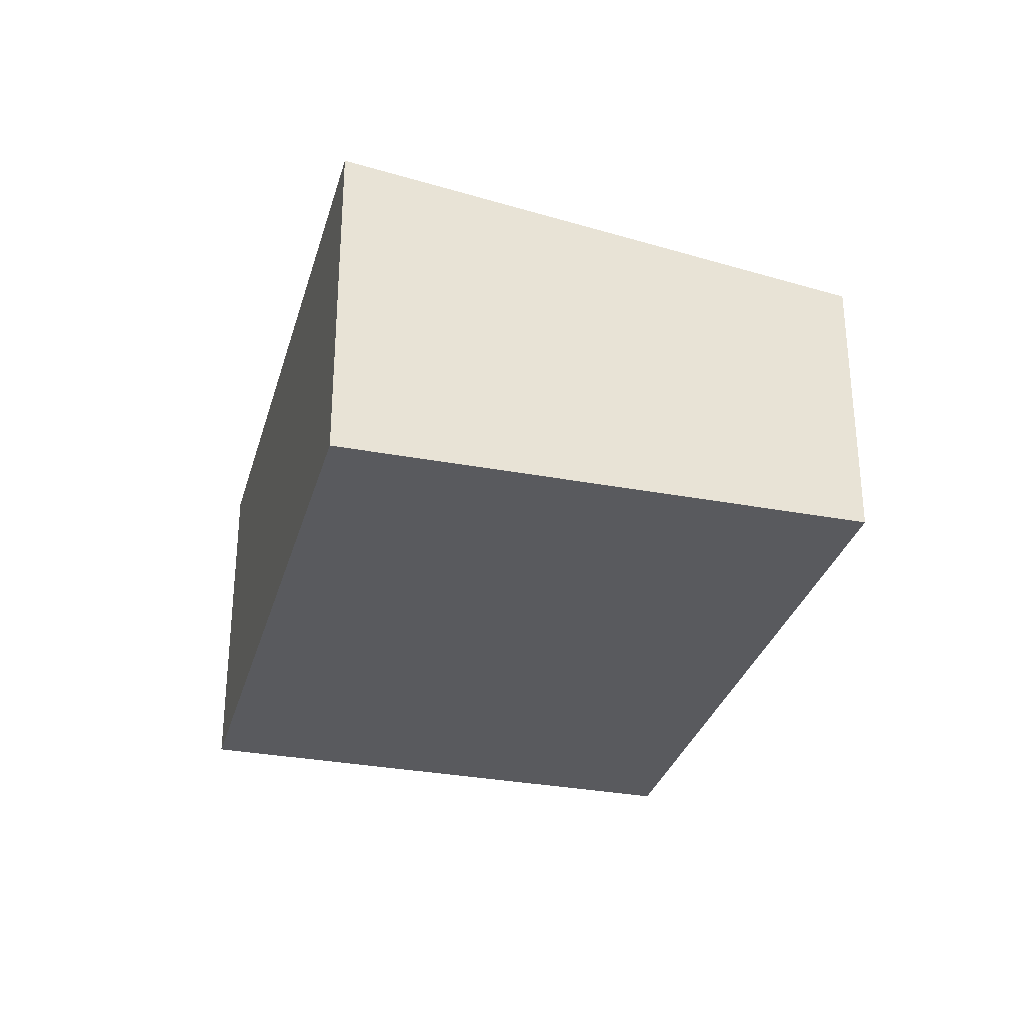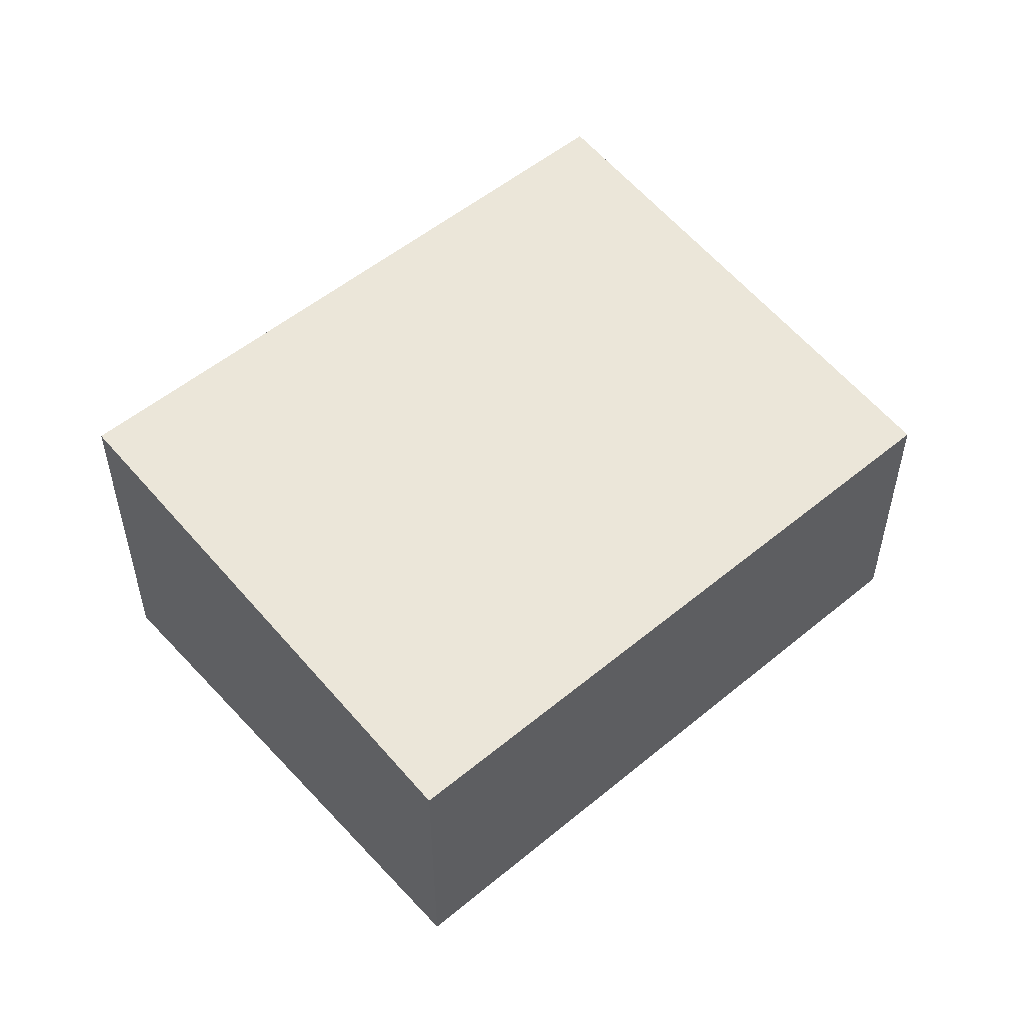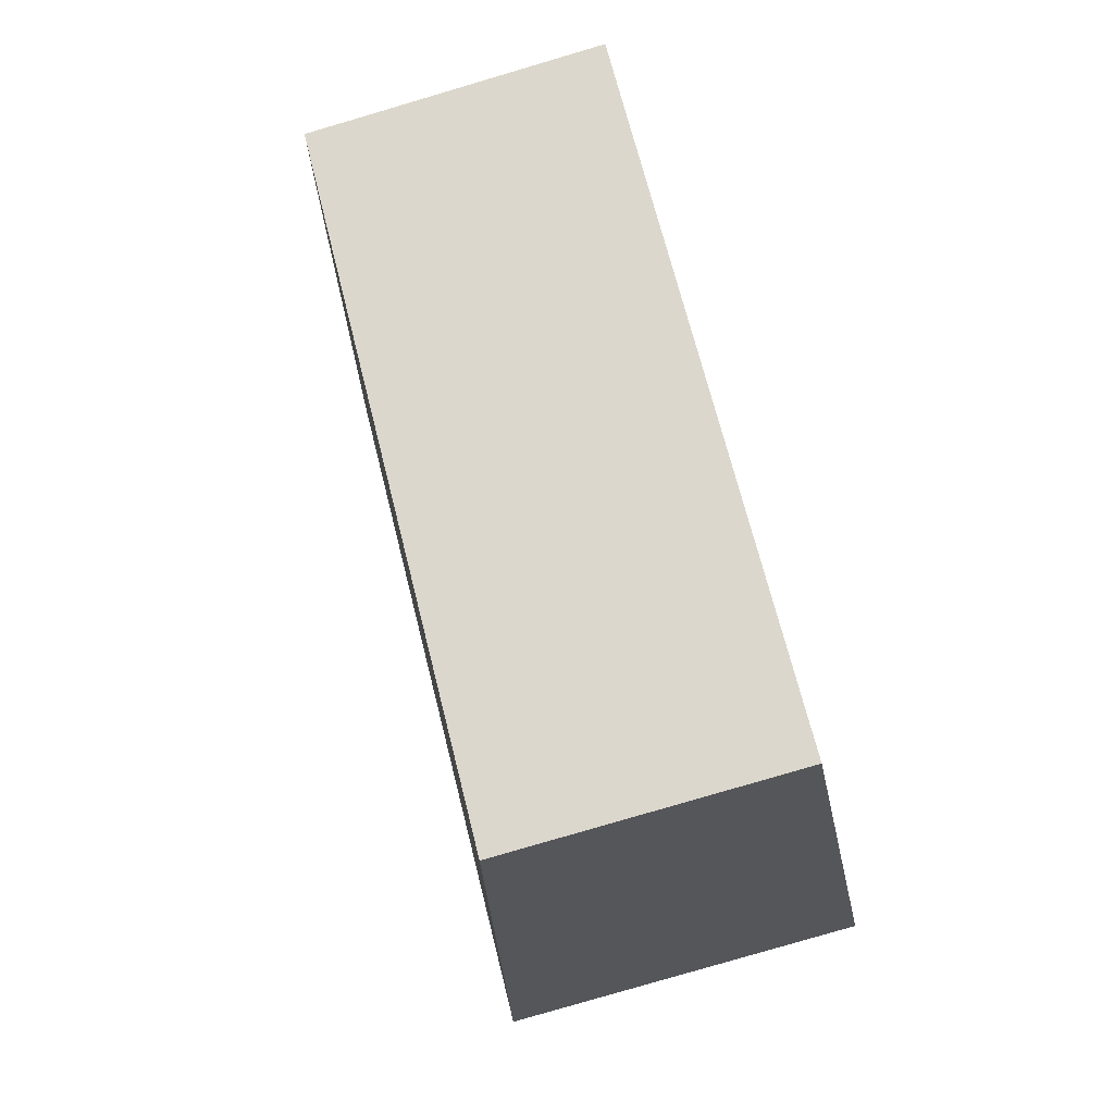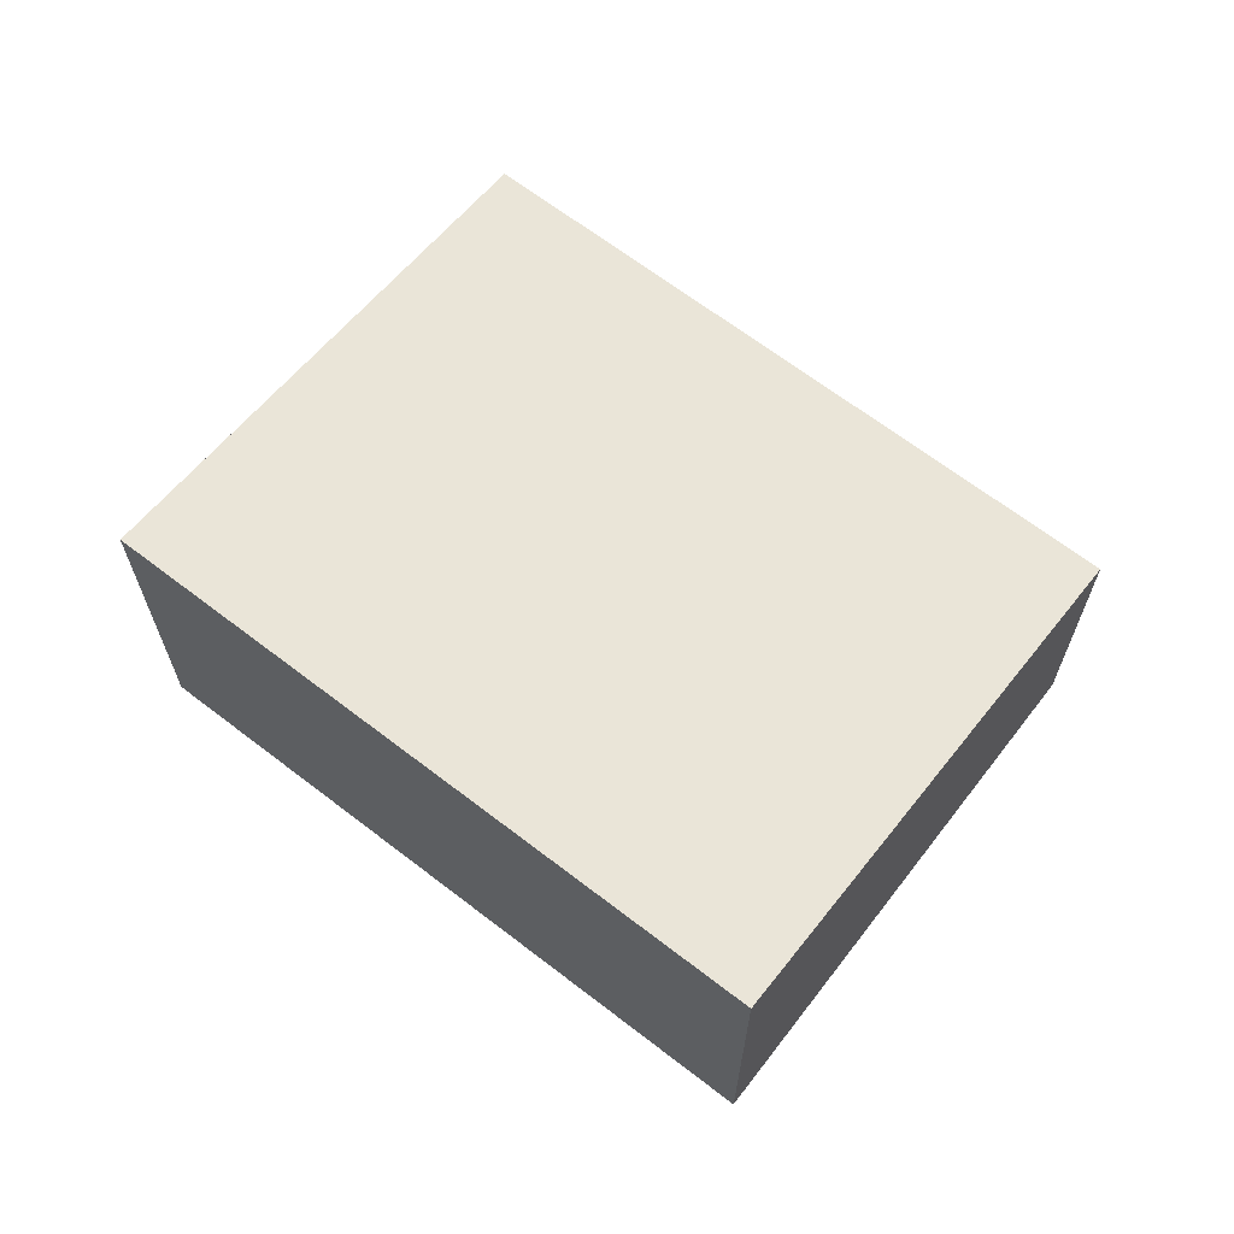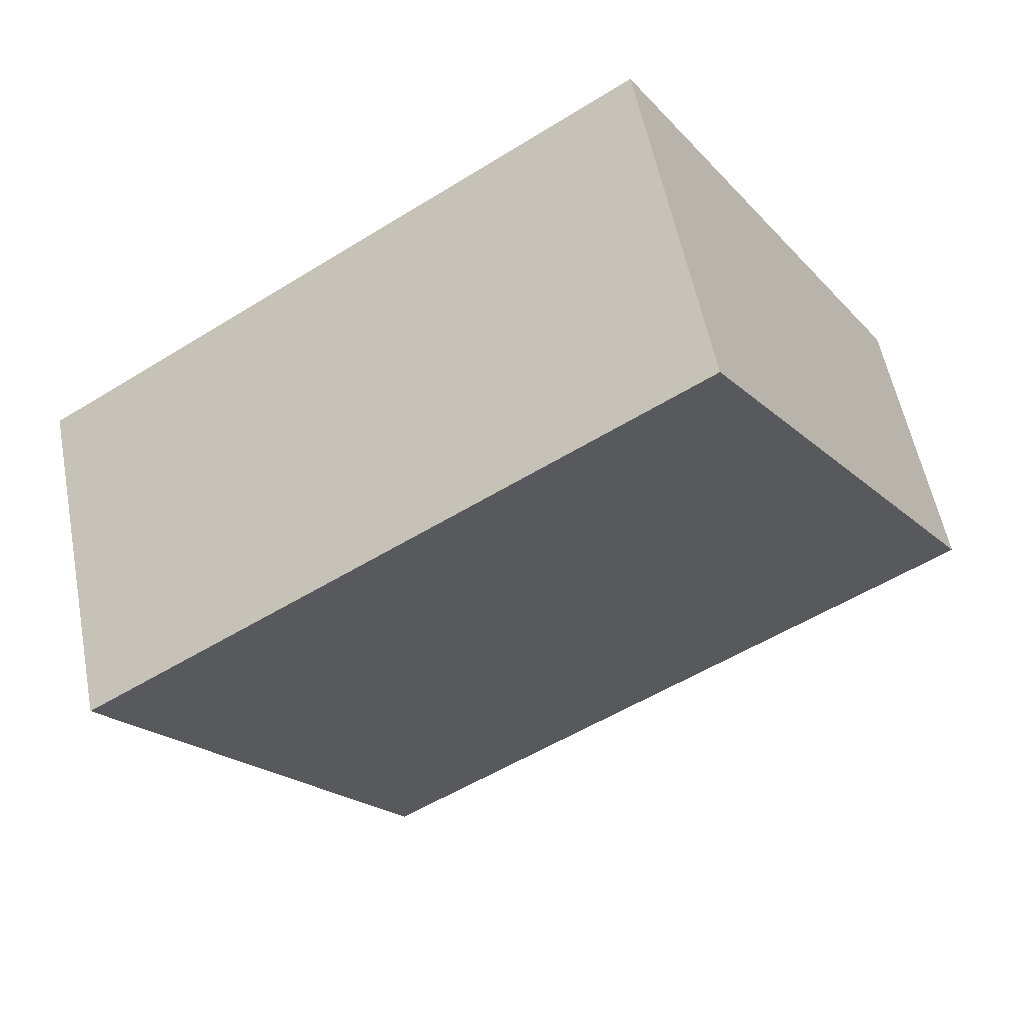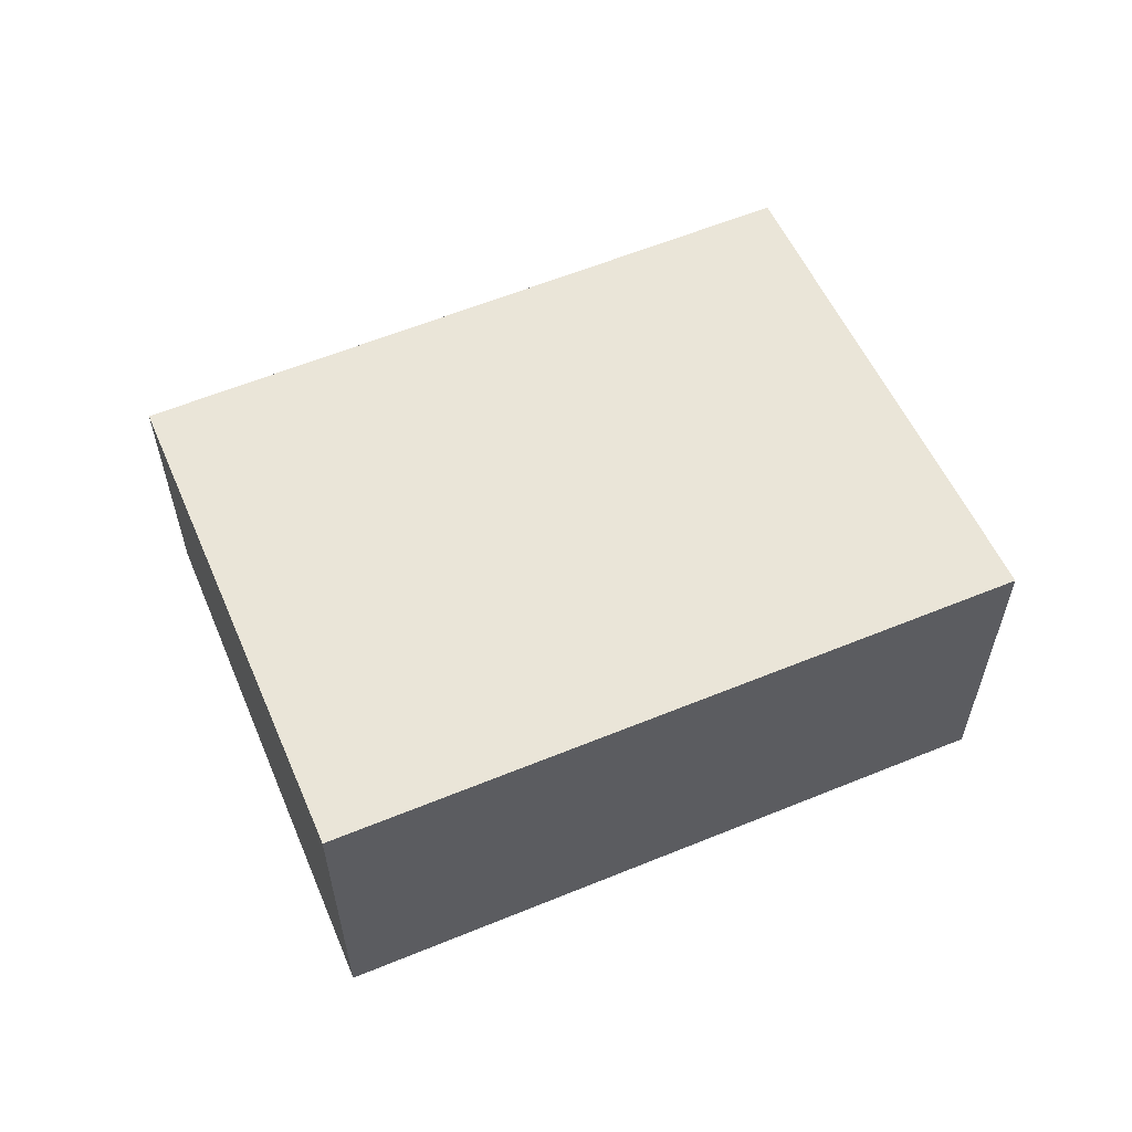
<metadata>
{"format":"obj","ext":"obj","renderer":"f3d","projection":"perspective","resolution":1024,"background":"white","views":[{"elev":-31.3,"azim":108.0,"up":"+Y"},{"elev":53.3,"azim":171.5,"up":"+Y"},{"elev":-79.8,"azim":-73.6,"up":"+Z"},{"elev":66.4,"azim":70.7,"up":"+Y"},{"elev":55.5,"azim":169.1,"up":"+Z"},{"elev":60.3,"azim":10.3,"up":"+Y"}]}
</metadata>
<code>
v  5.147 2.471 -3.342
v  2.597 3.067 3.999
v  7.744 3.067 0.656
v  0 2.471 1.513e-16
v  7.744 -4.017e-17 0.656
v  5.147 2.046e-16 -3.342
v  0 0 0
v  2.597 -2.449e-16 3.999
g defaultobject
f 1 2 3
f 2 1 4
f 5 1 3
f 1 5 6
f 6 4 1
f 4 6 7
f 4 8 2
f 8 4 7
f 8 3 2
f 3 8 5
f 8 6 5
f 6 8 7

</code>
